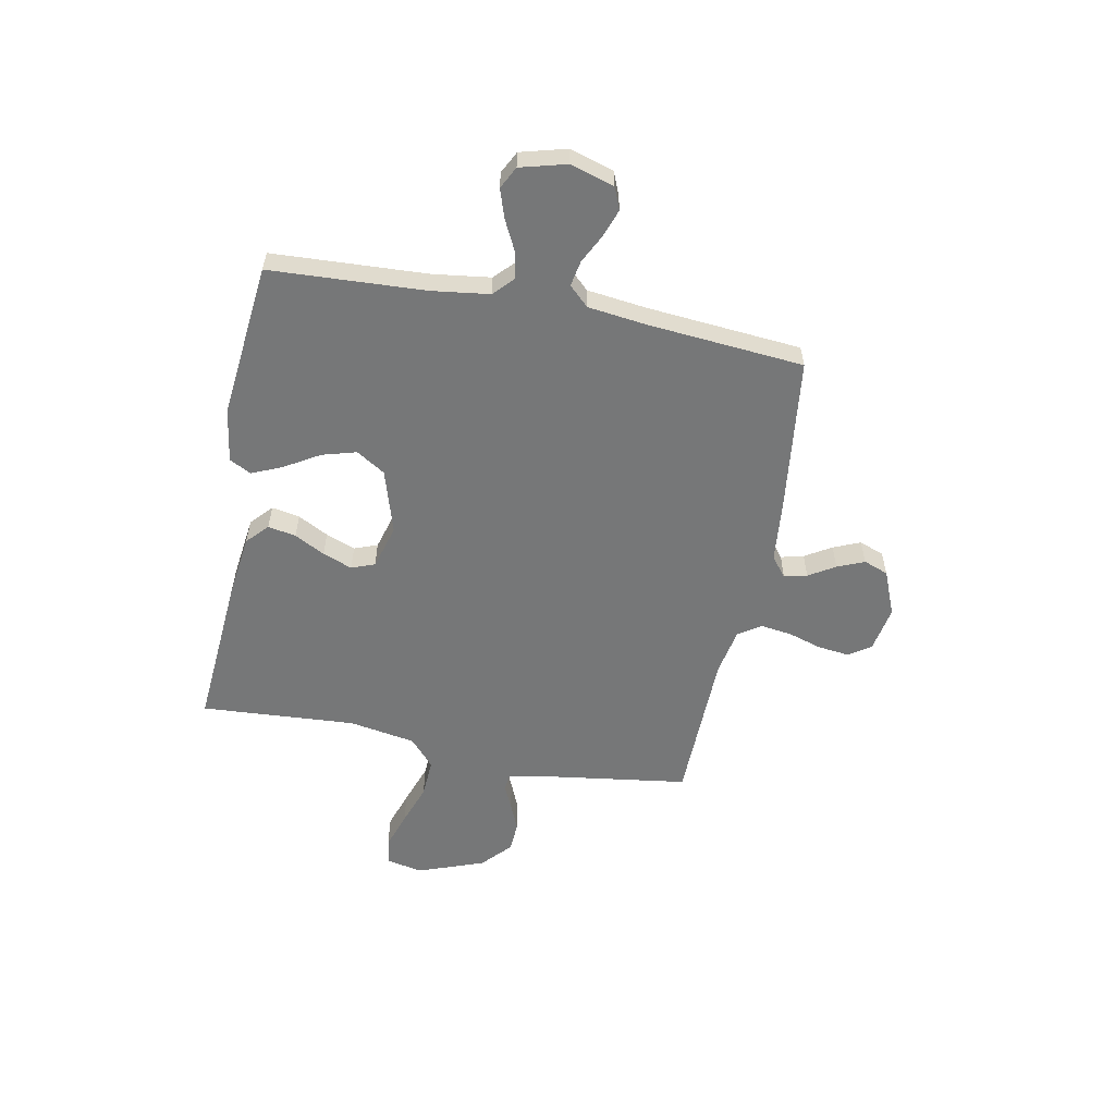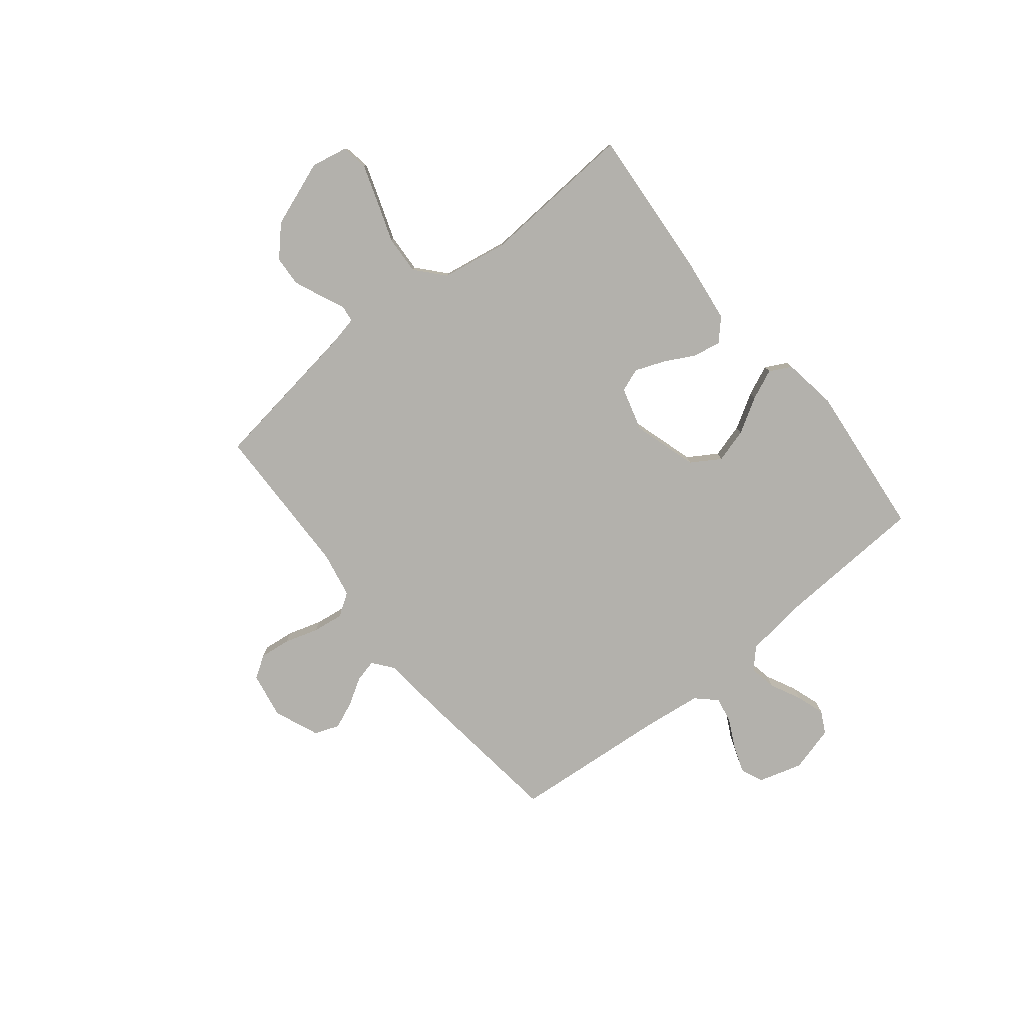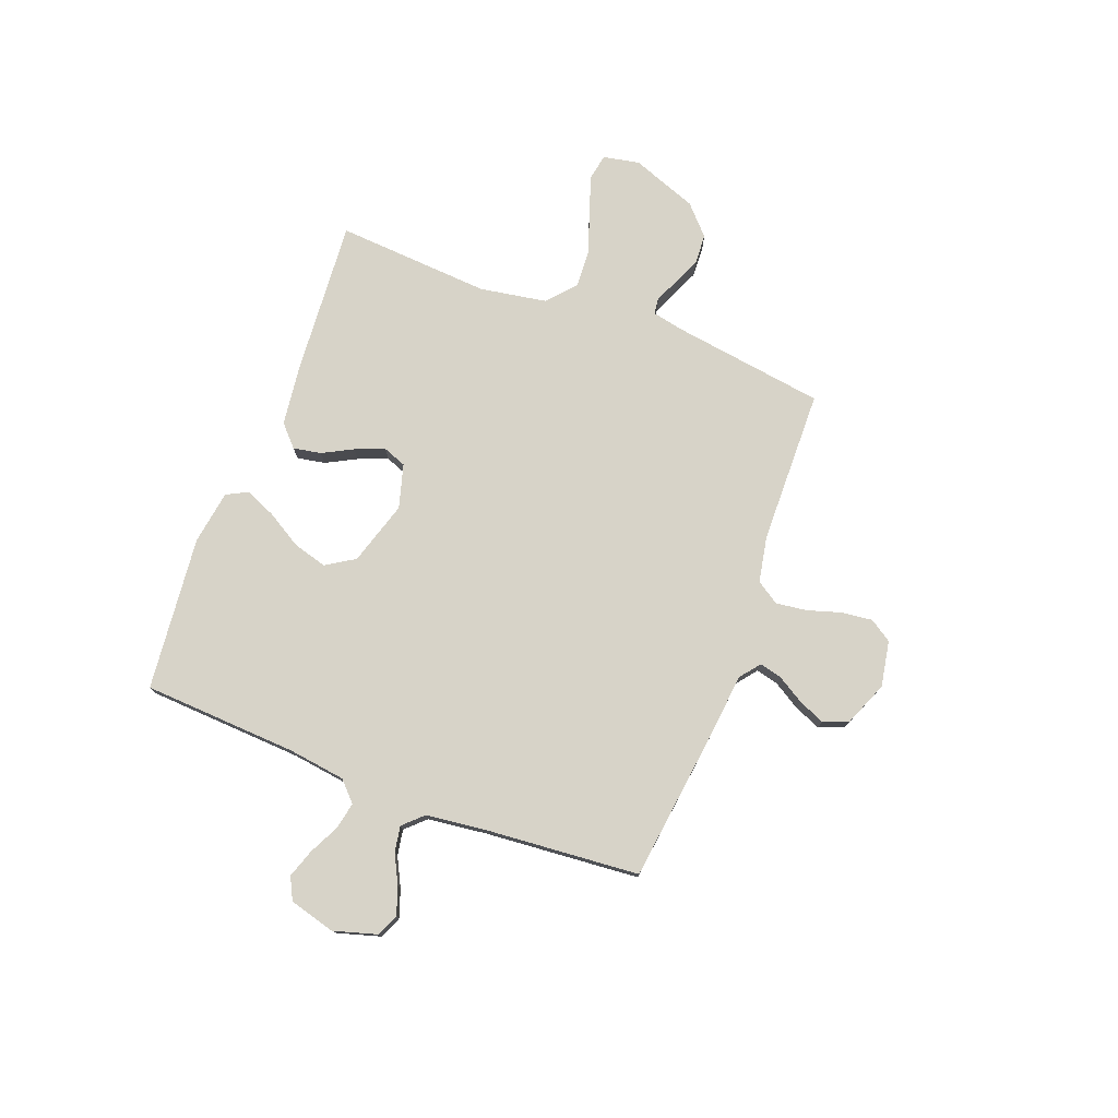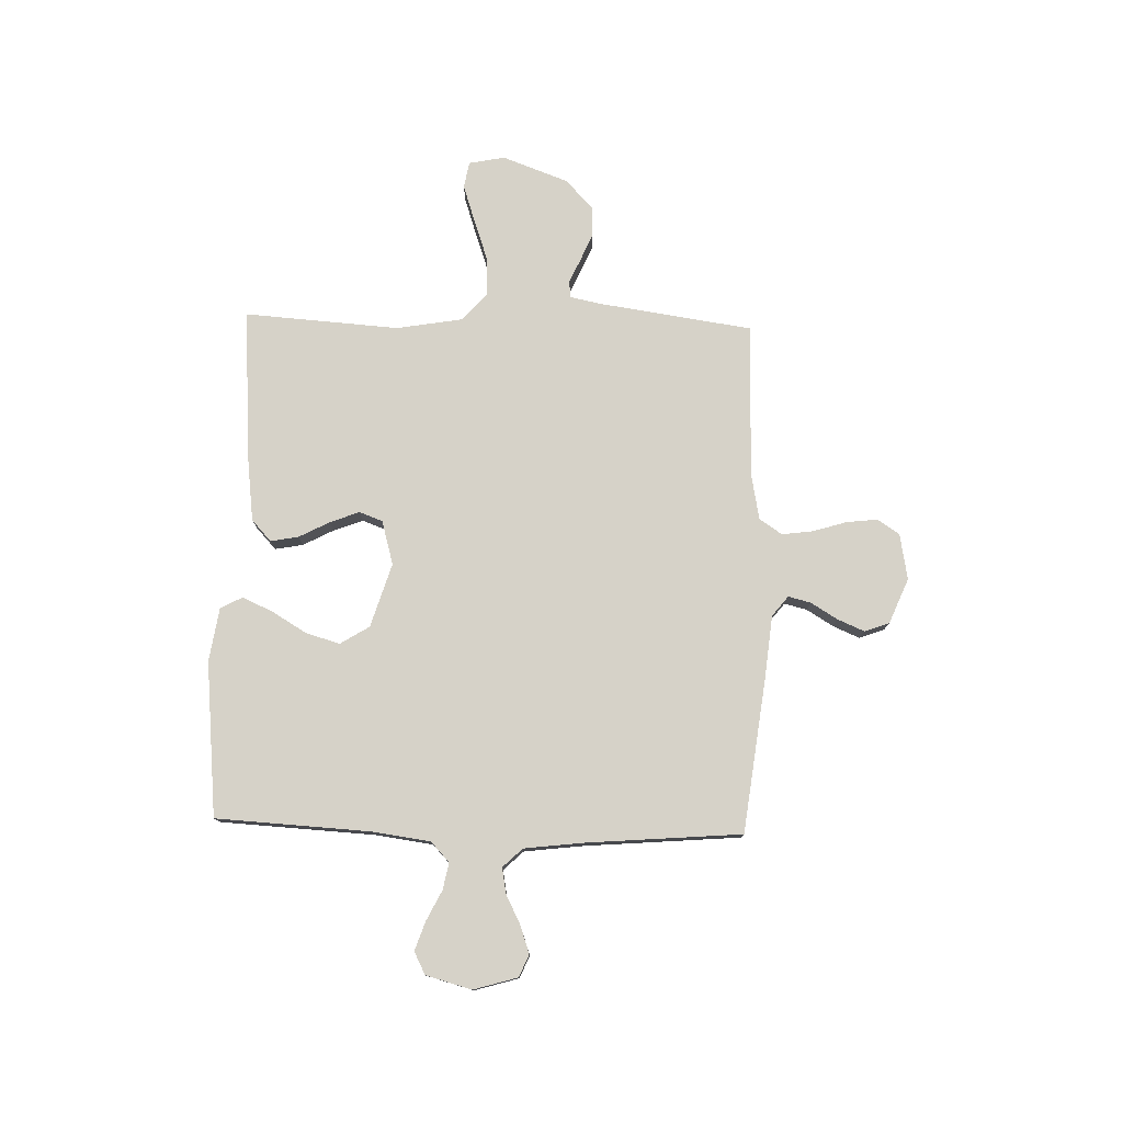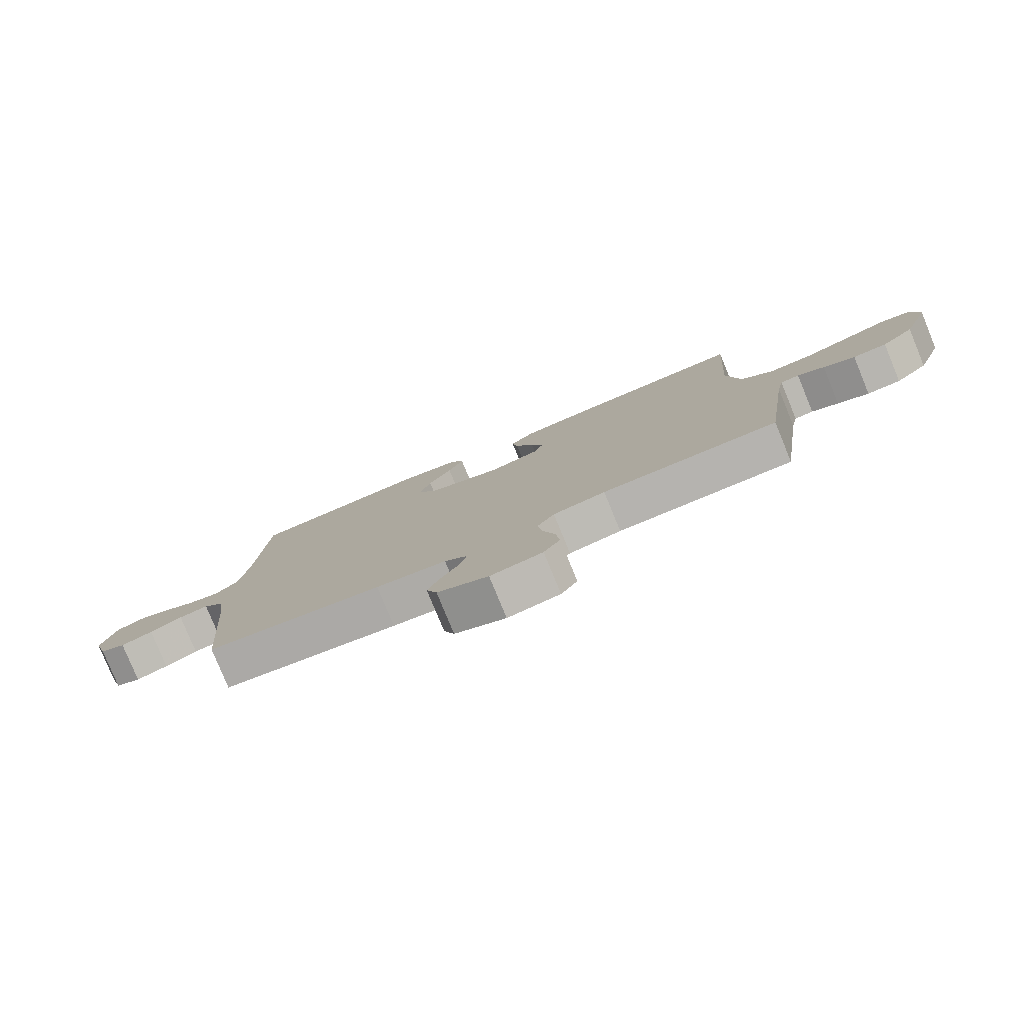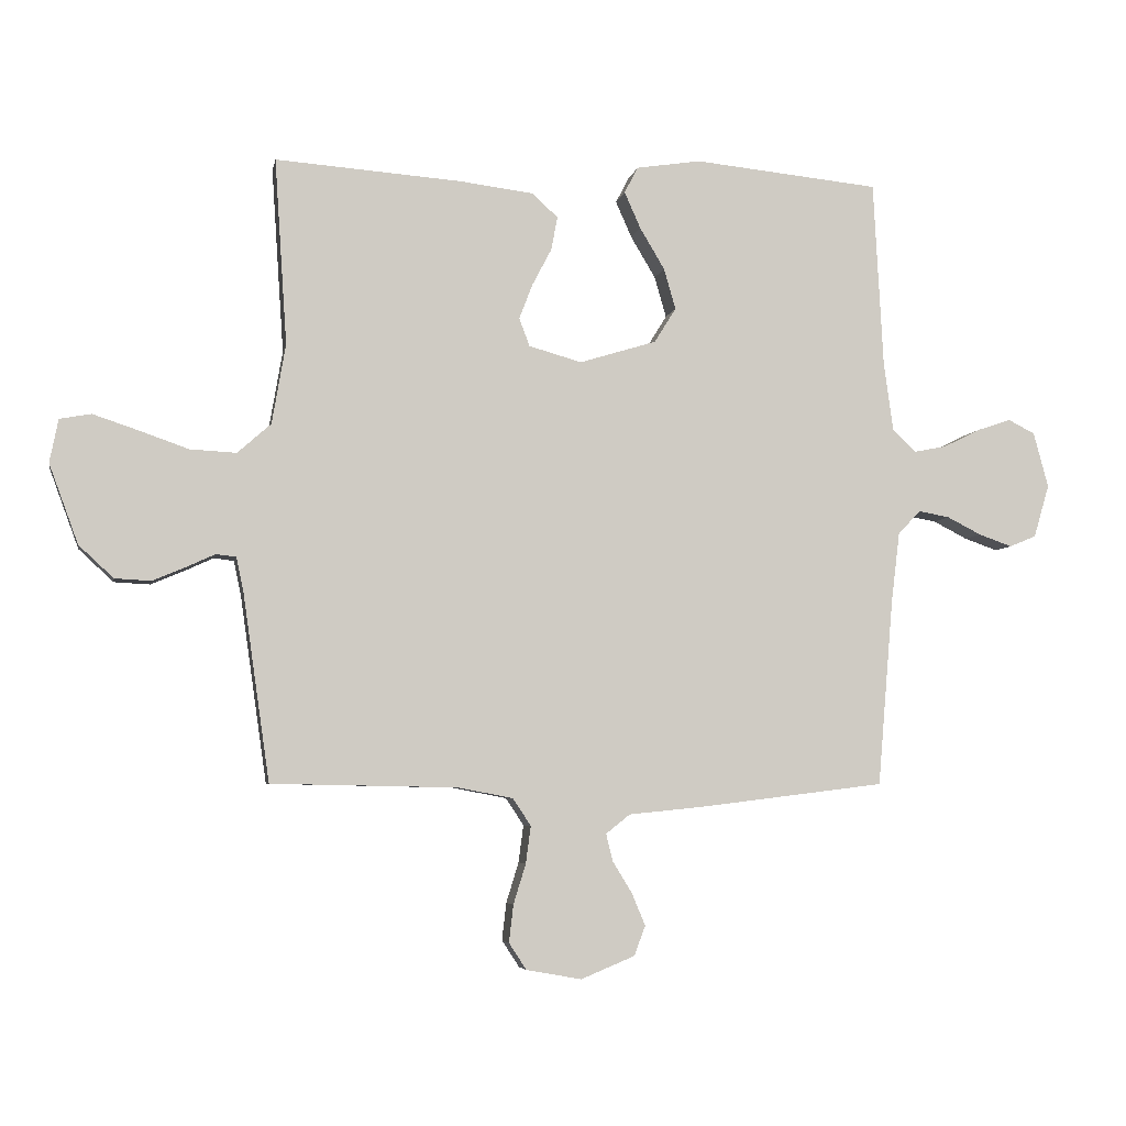
<metadata>
{"format":"obj","ext":"obj","renderer":"f3d","projection":"perspective","resolution":1024,"background":"white","views":[{"elev":-57.0,"azim":78.9,"up":"+Y"},{"elev":-79.0,"azim":-51.3,"up":"+Y"},{"elev":76.7,"azim":110.8,"up":"+Y"},{"elev":77.5,"azim":91.7,"up":"+Y"},{"elev":-79.7,"azim":-157.7,"up":"+Z"},{"elev":-5.2,"azim":-10.6,"up":"+Z"}]}
</metadata>
<code>
v -0.5 0.07 0.5
v -0.2 0.07 0.478
v -0.08 0.07 0.463
v -0.039 0.07 0.425
v -0.049 0.07 0.371
v -0.08 0.07 0.312
v -0.102 0.07 0.255
v -0.085 0.07 0.21
v 0 0.07 0.186
v 0.124 0.07 0.224
v 0.159 0.07 0.28
v 0.14 0.07 0.346
v 0.1 0.07 0.413
v 0.074 0.07 0.472
v 0.096 0.07 0.514
v 0.2 0.07 0.53
v 0.5 0.07 0.5
v 0.516 0.07 0.2
v 0.531 0.07 0.089
v 0.569 0.07 0.053
v 0.621 0.07 0.063
v 0.679 0.07 0.092
v 0.735 0.07 0.111
v 0.778 0.07 0.089
v 0.802 0.07 0
v 0.777 0.07 -0.085
v 0.734 0.07 -0.103
v 0.68 0.07 -0.084
v 0.625 0.07 -0.056
v 0.575 0.07 -0.047
v 0.539 0.07 -0.085
v 0.525 0.07 -0.2
v 0.5 0.07 -0.5
v 0.2 0.07 -0.537
v 0.08 0.07 -0.549
v 0.041 0.07 -0.58
v 0.052 0.07 -0.624
v 0.083 0.07 -0.675
v 0.105 0.07 -0.727
v 0.087 0.07 -0.775
v 0 0.07 -0.811
v -0.089 0.07 -0.795
v -0.117 0.07 -0.752
v -0.11 0.07 -0.692
v -0.09 0.07 -0.627
v -0.082 0.07 -0.567
v -0.111 0.07 -0.523
v -0.2 0.07 -0.506
v -0.5 0.07 -0.5
v -0.543 0.07 -0.2
v -0.555 0.07 -0.143
v -0.587 0.07 -0.139
v -0.633 0.07 -0.16
v -0.687 0.07 -0.183
v -0.745 0.07 -0.18
v -0.801 0.07 -0.128
v -0.848 0.07 0
v -0.834 0.07 0.07
v -0.783 0.07 0.079
v -0.711 0.07 0.055
v -0.631 0.07 0.027
v -0.556 0.07 0.023
v -0.502 0.07 0.071
v -0.48 0.07 0.2
v -0.5 0 0.5
v -0.2 0 0.478
v -0.08 0 0.463
v -0.039 0 0.425
v -0.049 0 0.371
v -0.08 0 0.312
v -0.102 0 0.255
v -0.085 0 0.21
v 0 0 0.186
v 0.124 0 0.224
v 0.159 0 0.28
v 0.14 0 0.346
v 0.1 0 0.413
v 0.074 0 0.472
v 0.096 0 0.514
v 0.2 0 0.53
v 0.5 0 0.5
v 0.516 0 0.2
v 0.531 0 0.089
v 0.569 0 0.053
v 0.621 0 0.063
v 0.679 0 0.092
v 0.735 0 0.111
v 0.778 0 0.089
v 0.802 0 0
v 0.777 0 -0.085
v 0.734 0 -0.103
v 0.68 0 -0.084
v 0.625 0 -0.056
v 0.575 0 -0.047
v 0.539 0 -0.085
v 0.525 0 -0.2
v 0.5 0 -0.5
v 0.2 0 -0.537
v 0.08 0 -0.549
v 0.041 0 -0.58
v 0.052 0 -0.624
v 0.083 0 -0.675
v 0.105 0 -0.727
v 0.087 0 -0.775
v 0 0 -0.811
v -0.089 0 -0.795
v -0.117 0 -0.752
v -0.11 0 -0.692
v -0.09 0 -0.627
v -0.082 0 -0.567
v -0.111 0 -0.523
v -0.2 0 -0.506
v -0.5 0 -0.5
v -0.543 0 -0.2
v -0.555 0 -0.143
v -0.587 0 -0.139
v -0.633 0 -0.16
v -0.687 0 -0.183
v -0.745 0 -0.18
v -0.801 0 -0.128
v -0.848 0 0
v -0.834 0 0.07
v -0.783 0 0.079
v -0.711 0 0.055
v -0.631 0 0.027
v -0.556 0 0.023
v -0.502 0 0.071
v -0.48 0 0.2
f 59 60 61
f 58 59 61
f 57 58 61
f 56 57 61
f 55 56 61
f 54 55 61
f 53 54 61
f 52 53 61
f 51 52 61 62
f 50 51 62 63
f 50 63 64
f 49 50 64
f 48 49 64
f 43 44 45
f 42 43 45
f 41 42 45
f 40 41 45
f 39 40 45
f 38 39 45
f 37 38 45
f 36 37 45 46
f 35 36 46 47
f 47 48 64
f 35 47 64
f 34 35 64
f 33 34 64
f 32 33 64
f 27 28 29
f 26 27 29
f 25 26 29
f 24 25 29
f 23 24 29
f 22 23 29
f 21 22 29
f 20 21 29 30
f 19 20 30 31
f 16 17 18
f 15 16 18
f 14 15 18
f 13 14 18
f 12 13 18
f 19 31 32
f 18 19 32
f 12 18 32
f 11 12 32
f 4 5 6
f 3 4 6
f 2 3 6
f 1 2 6
f 64 1 6
f 64 6 7
f 10 11 32
f 9 10 32
f 8 9 32 64
f 7 8 64
f 125 124 123
f 125 123 122
f 125 122 121
f 125 121 120
f 125 120 119
f 125 119 118
f 125 118 117
f 125 117 116
f 126 125 116 115
f 127 126 115 114
f 128 127 114
f 128 114 113
f 128 113 112
f 109 108 107
f 109 107 106
f 109 106 105
f 109 105 104
f 109 104 103
f 109 103 102
f 109 102 101
f 110 109 101 100
f 111 110 100 99
f 128 112 111
f 128 111 99
f 128 99 98
f 128 98 97
f 128 97 96
f 93 92 91
f 93 91 90
f 93 90 89
f 93 89 88
f 93 88 87
f 93 87 86
f 93 86 85
f 94 93 85 84
f 95 94 84 83
f 82 81 80
f 82 80 79
f 82 79 78
f 82 78 77
f 82 77 76
f 96 95 83
f 96 83 82
f 96 82 76
f 96 76 75
f 70 69 68
f 70 68 67
f 70 67 66
f 70 66 65
f 70 65 128
f 71 70 128
f 96 75 74
f 96 74 73
f 128 96 73 72
f 128 72 71
f 1 65 66 2
f 2 66 67 3
f 3 67 68 4
f 4 68 69 5
f 5 69 70 6
f 6 70 71 7
f 7 71 72 8
f 8 72 73 9
f 9 73 74 10
f 10 74 75 11
f 11 75 76 12
f 12 76 77 13
f 13 77 78 14
f 14 78 79 15
f 15 79 80 16
f 16 80 81 17
f 17 81 82 18
f 18 82 83 19
f 19 83 84 20
f 20 84 85 21
f 21 85 86 22
f 22 86 87 23
f 23 87 88 24
f 24 88 89 25
f 25 89 90 26
f 26 90 91 27
f 27 91 92 28
f 28 92 93 29
f 29 93 94 30
f 30 94 95 31
f 31 95 96 32
f 32 96 97 33
f 33 97 98 34
f 34 98 99 35
f 35 99 100 36
f 36 100 101 37
f 37 101 102 38
f 38 102 103 39
f 39 103 104 40
f 40 104 105 41
f 41 105 106 42
f 42 106 107 43
f 43 107 108 44
f 44 108 109 45
f 45 109 110 46
f 46 110 111 47
f 47 111 112 48
f 48 112 113 49
f 49 113 114 50
f 50 114 115 51
f 51 115 116 52
f 52 116 117 53
f 53 117 118 54
f 54 118 119 55
f 55 119 120 56
f 56 120 121 57
f 57 121 122 58
f 58 122 123 59
f 59 123 124 60
f 60 124 125 61
f 61 125 126 62
f 62 126 127 63
f 63 127 128 64
f 64 128 65 1

</code>
